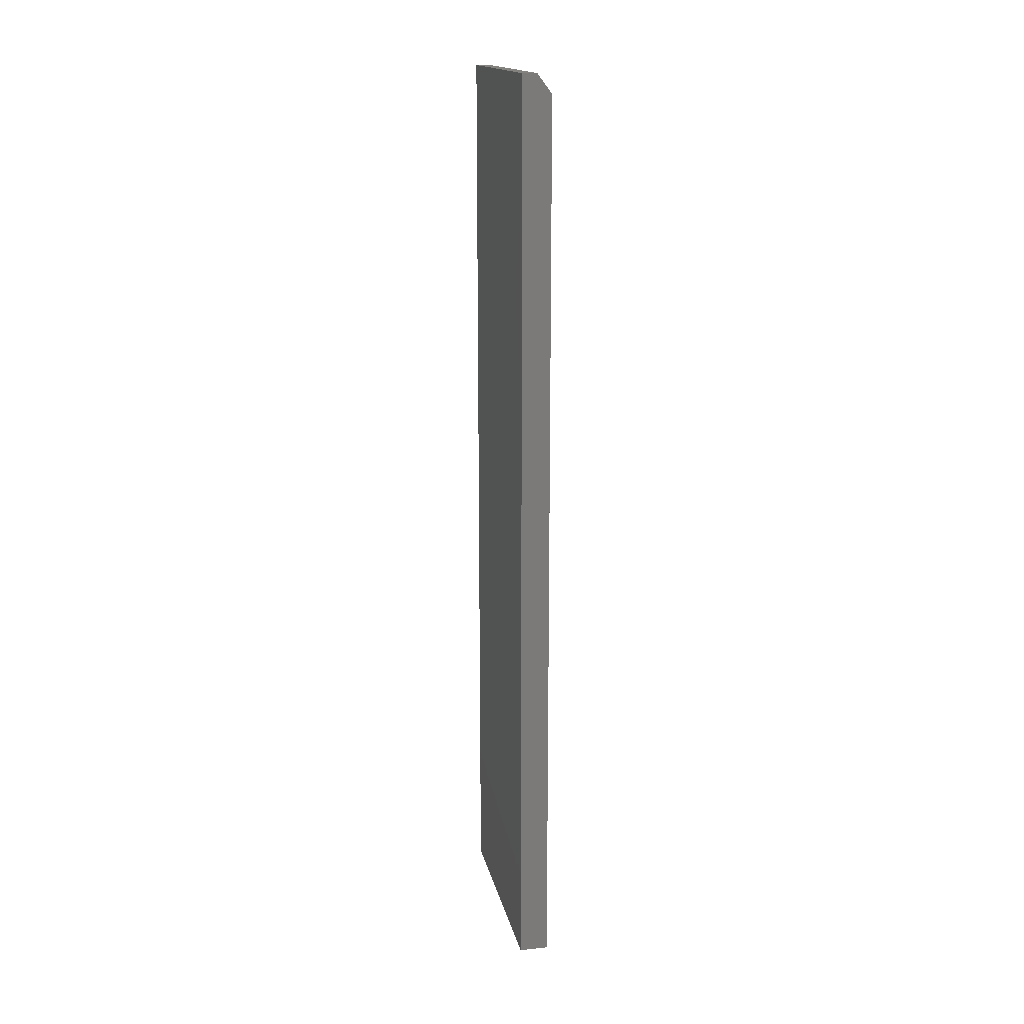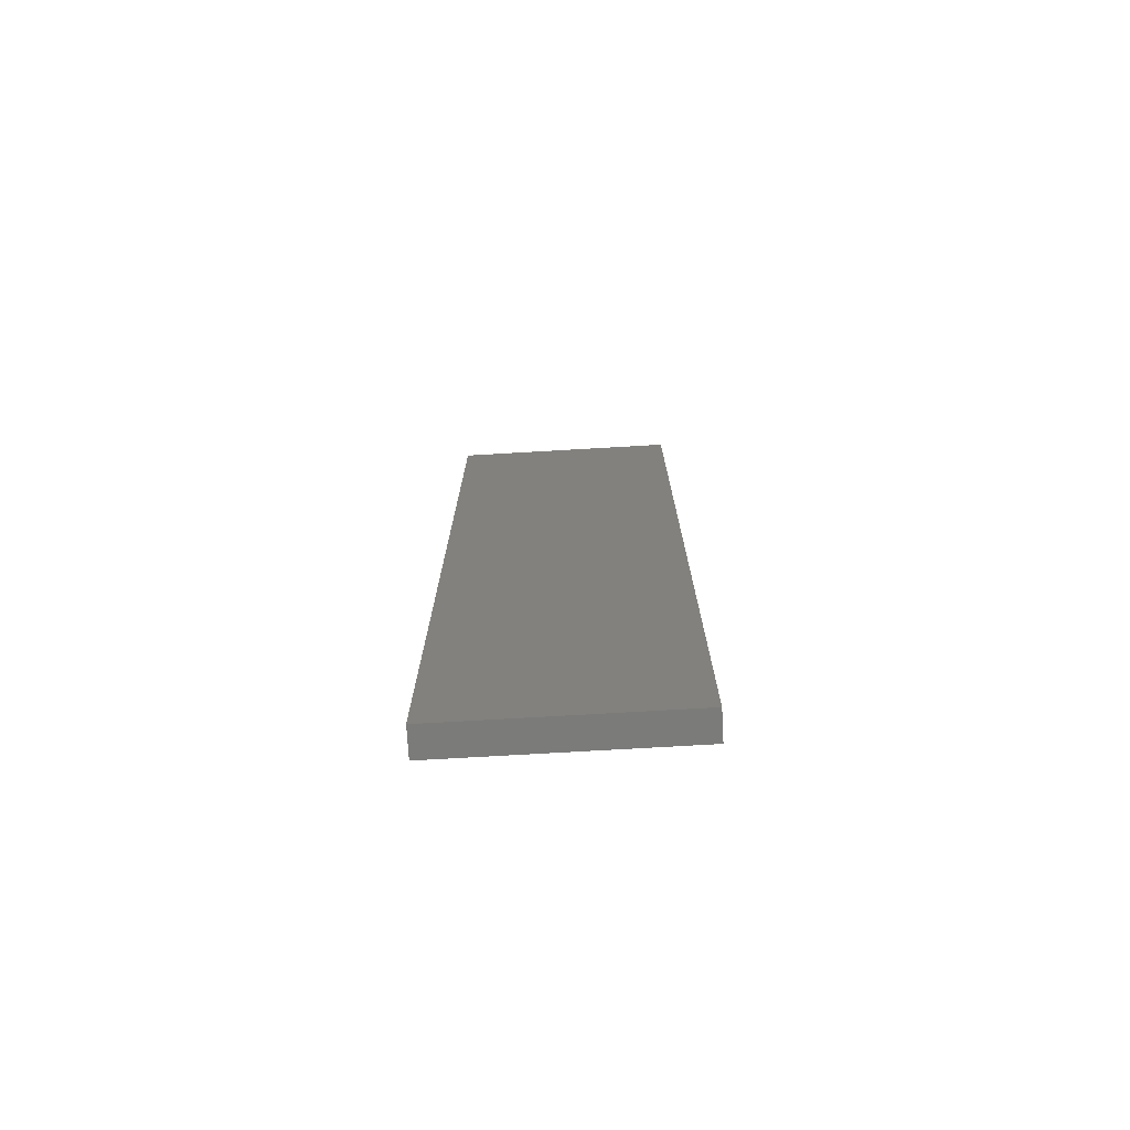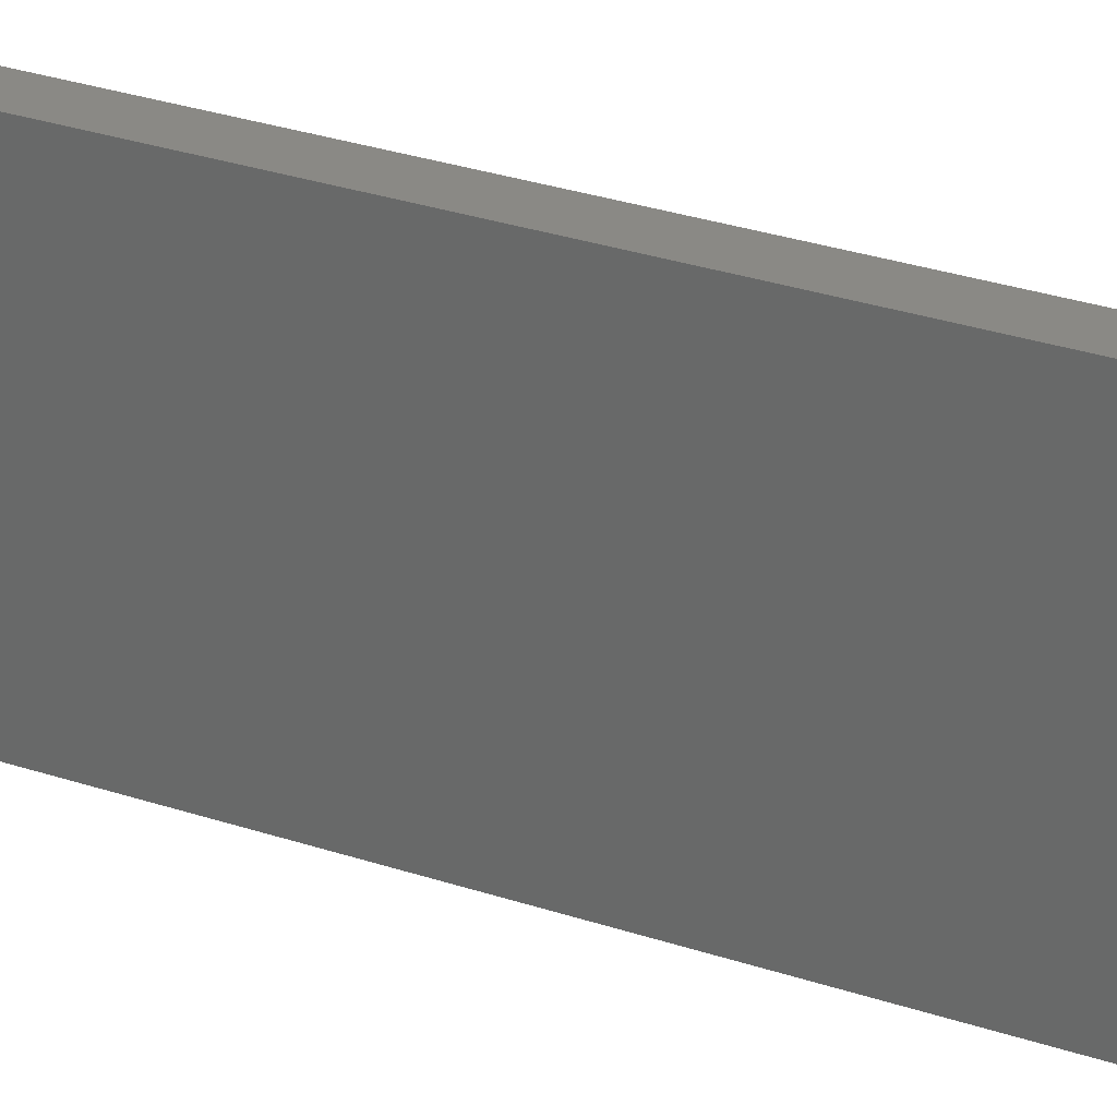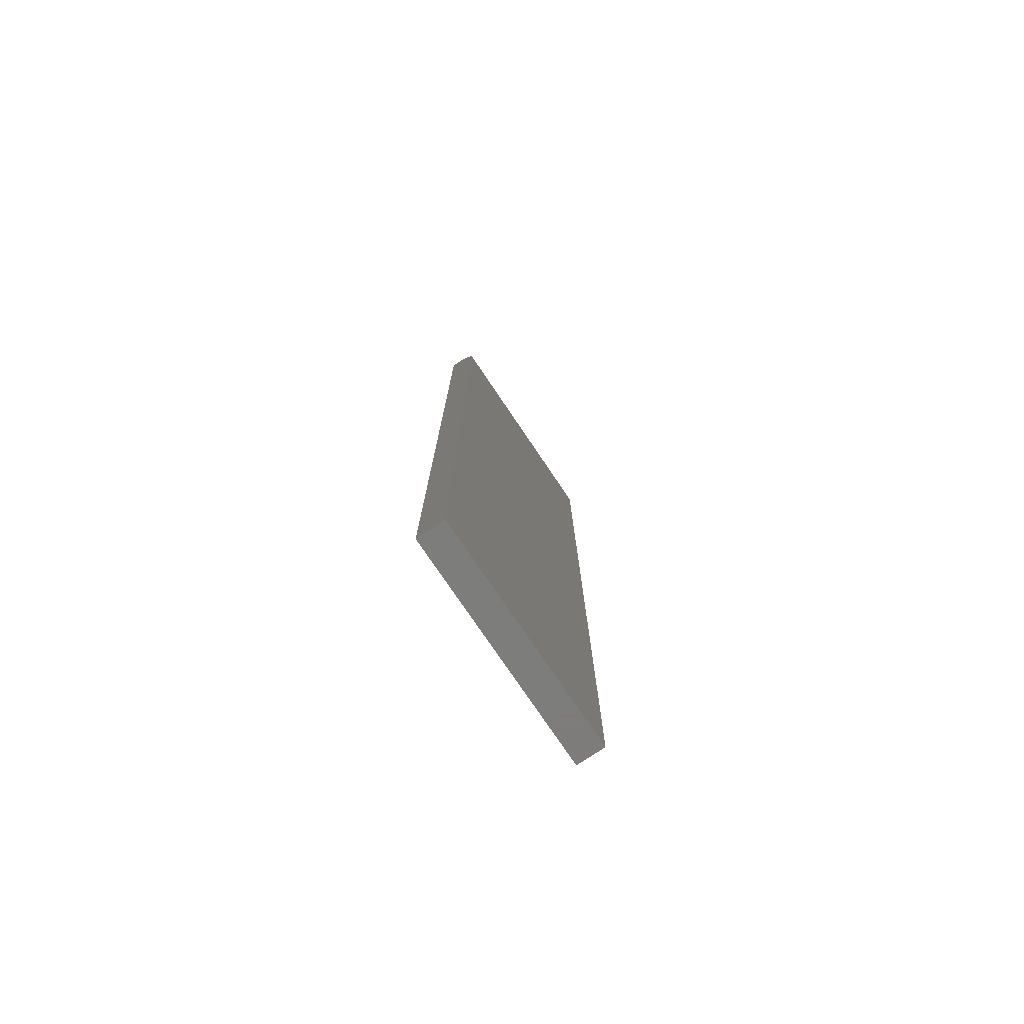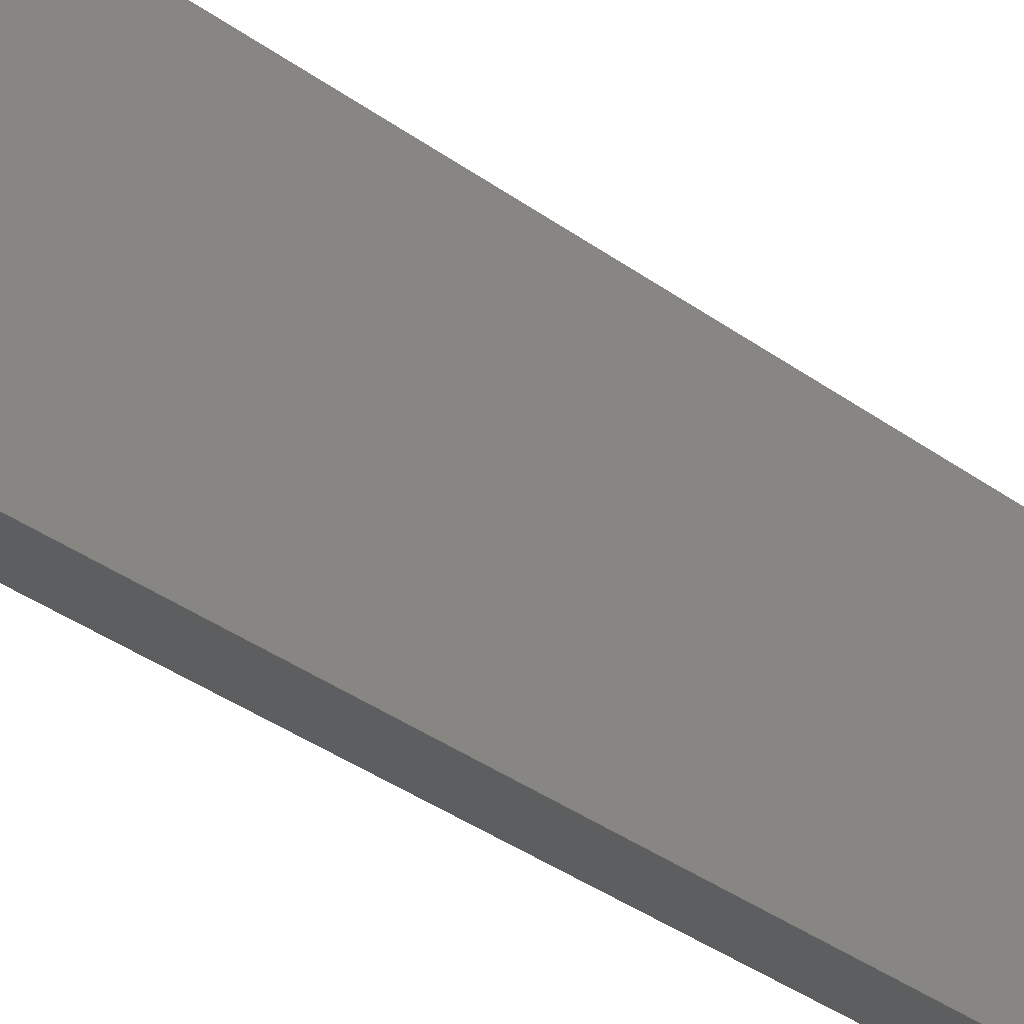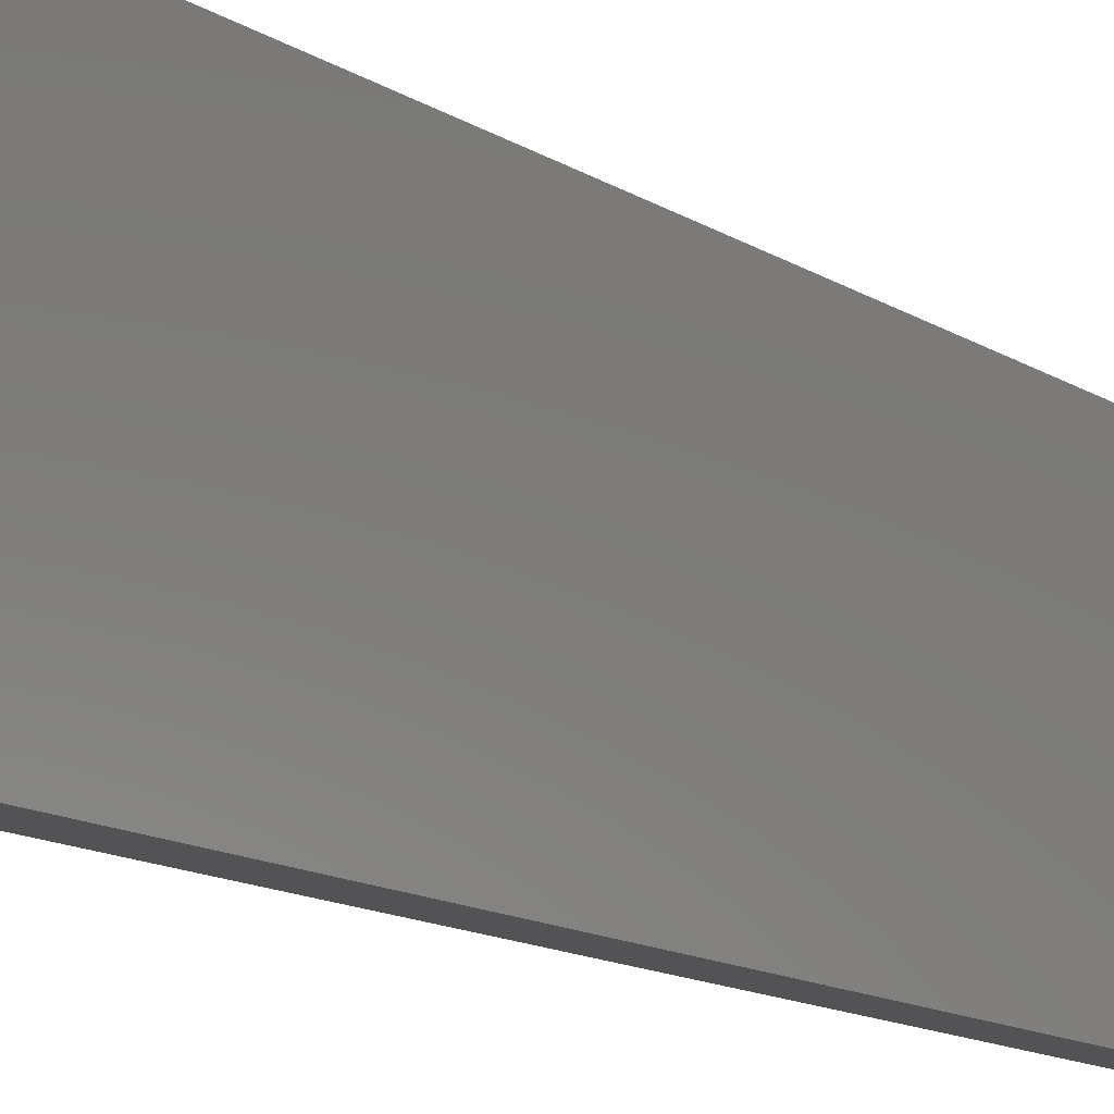
<metadata>
{"format":"stl","ext":"stl","renderer":"f3d","projection":"perspective","resolution":1024,"background":"white","views":[{"elev":16.5,"azim":168.3,"up":"+Y"},{"elev":-74.3,"azim":93.3,"up":"+Y"},{"elev":28.9,"azim":116.9,"up":"+Z"},{"elev":-76.5,"azim":-146.0,"up":"+Y"},{"elev":-34.8,"azim":45.5,"up":"+Z"},{"elev":-10.9,"azim":30.3,"up":"+Z"}]}
</metadata>
<code>
# stl→obj: 10 verts, 16 faces
v 0 -0.75 -0.1875
v -2.104e-17 -0.75 0.1914
v 4.992e-33 0.7188 -0.1875
v -2.104e-17 0.7188 0.1914
v 0.04688 -0.75 0.1914
v 0.04688 0.75 0.1914
v 0.02344 0.75 0.1914
v 0.04688 0.75 -0.1875
v 0.02344 0.75 -0.1875
v 0.04688 -0.75 -0.1875
f 1 2 3
f 3 2 4
f 2 5 4
f 4 5 6
f 4 6 7
f 8 9 6
f 6 9 7
f 10 1 8
f 8 1 3
f 8 3 9
f 9 3 7
f 7 3 4
f 10 8 5
f 5 8 6
f 5 2 10
f 10 2 1

</code>
